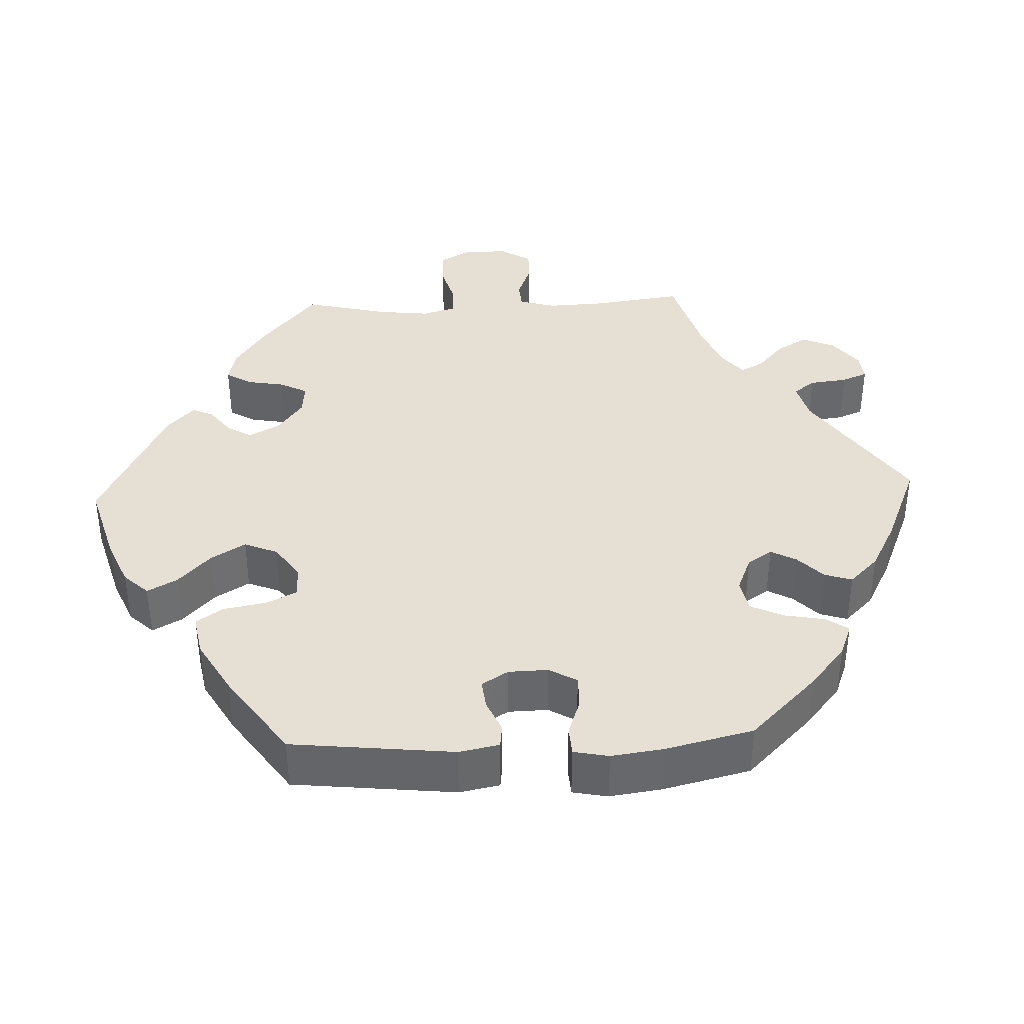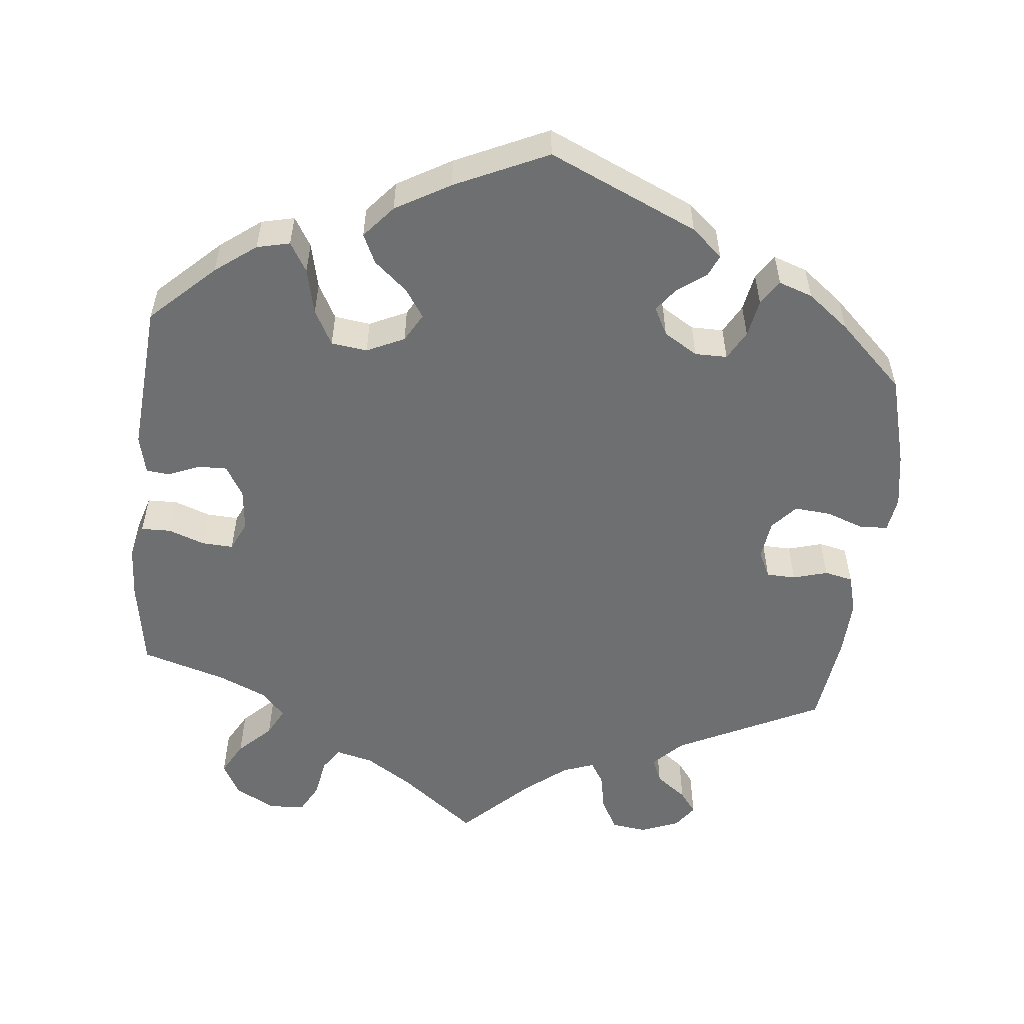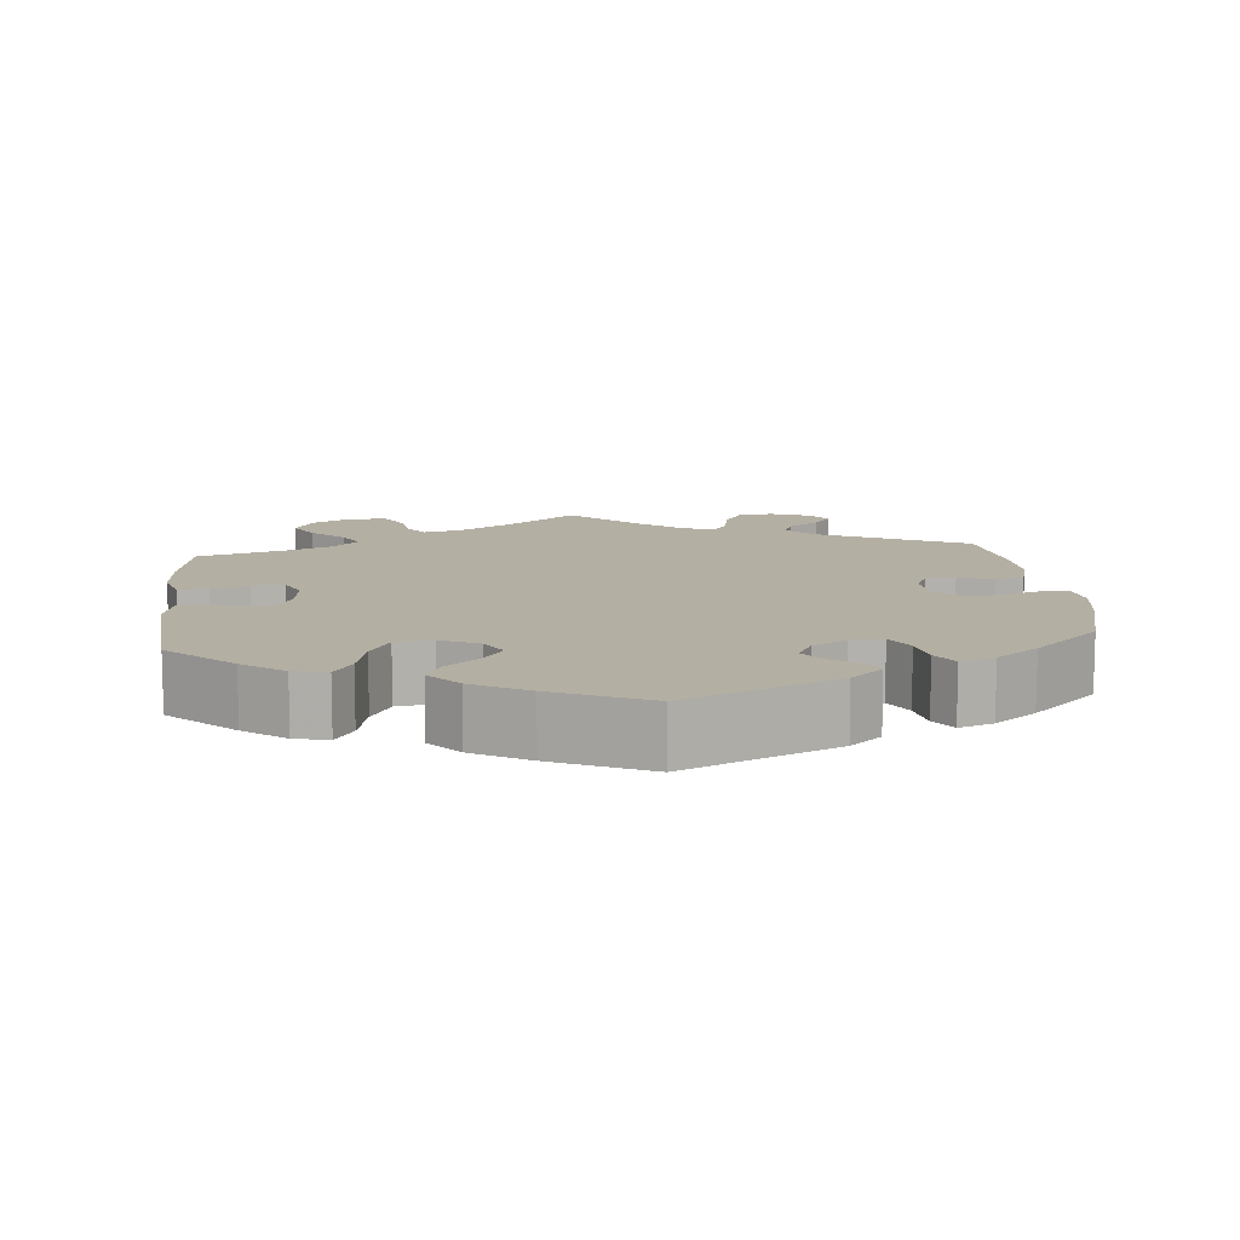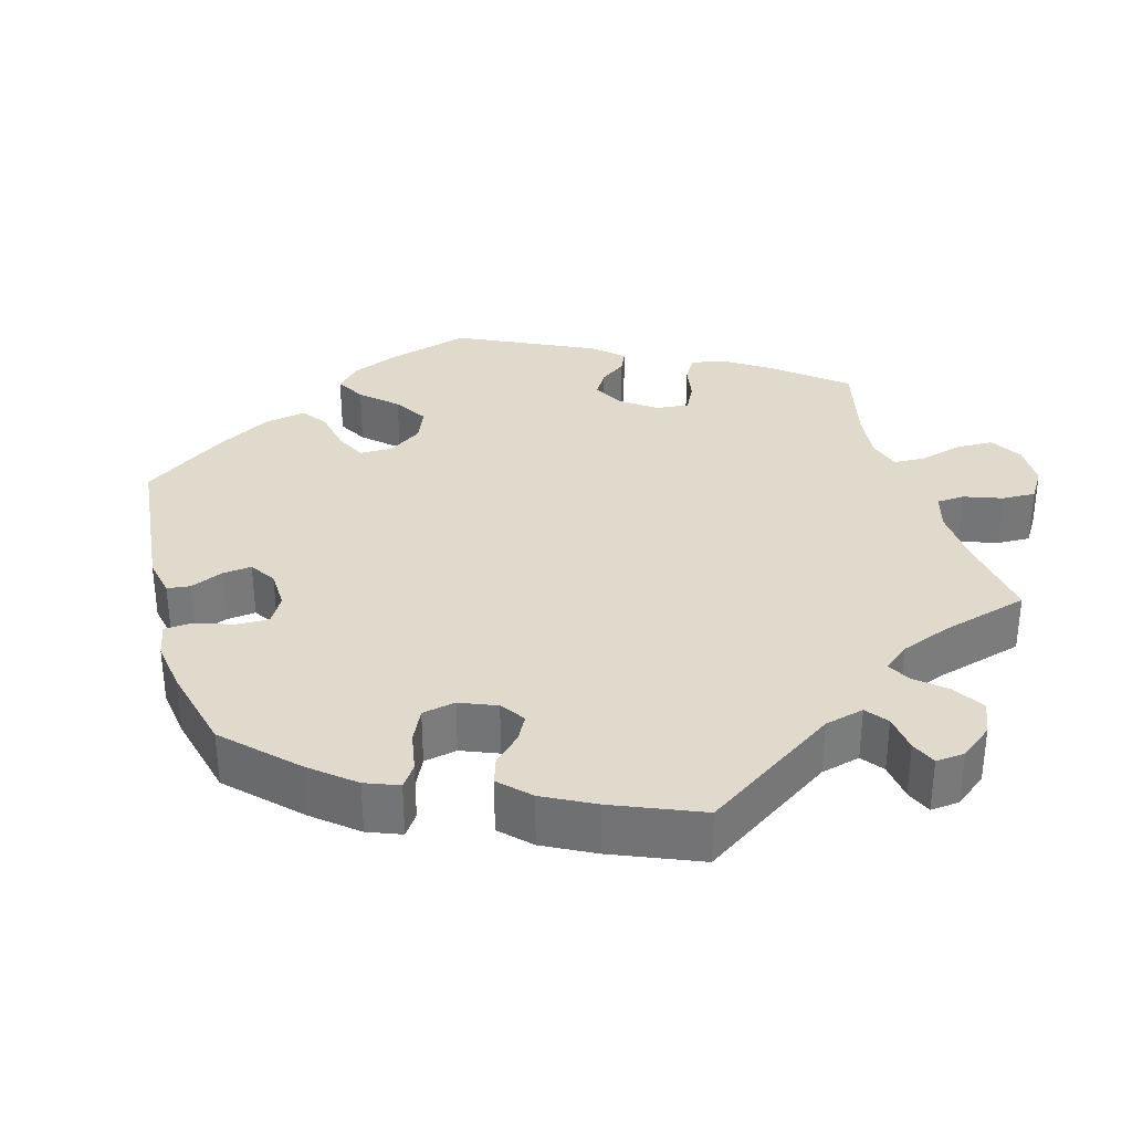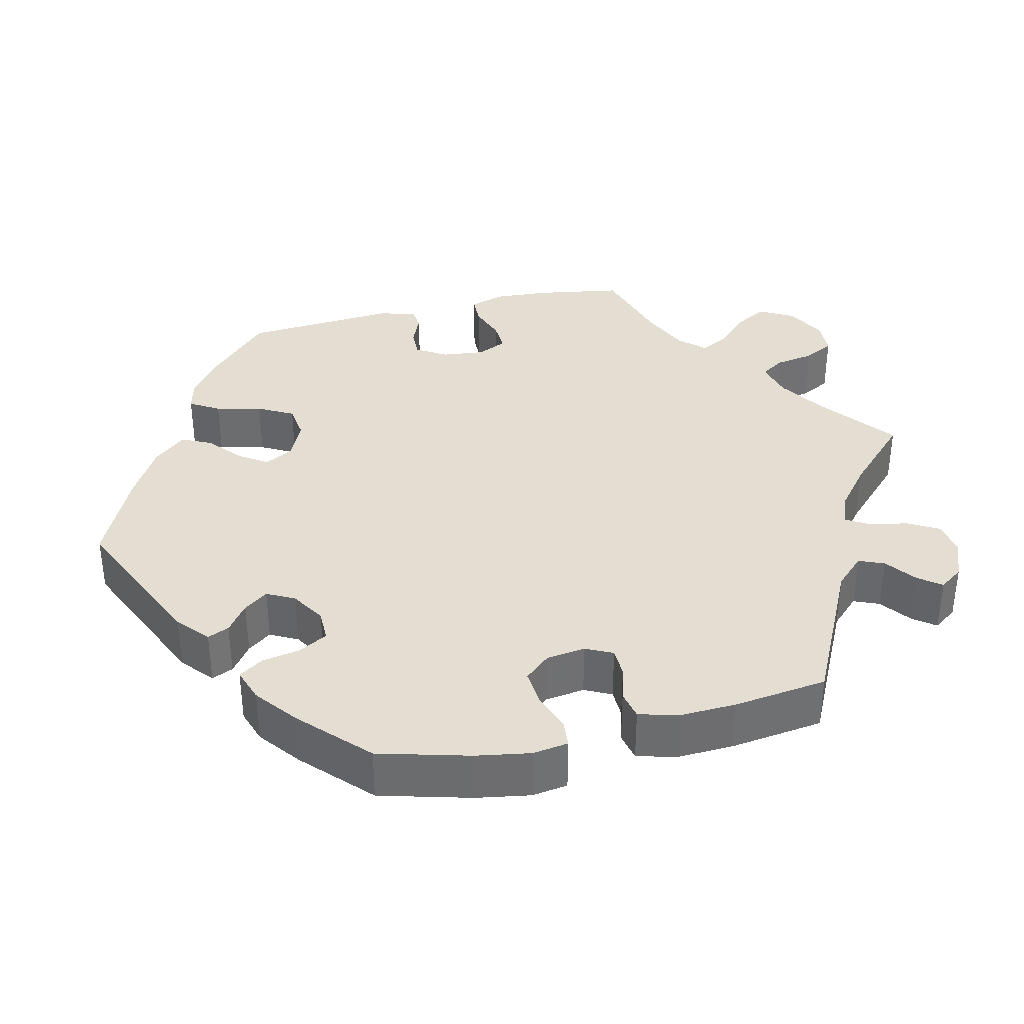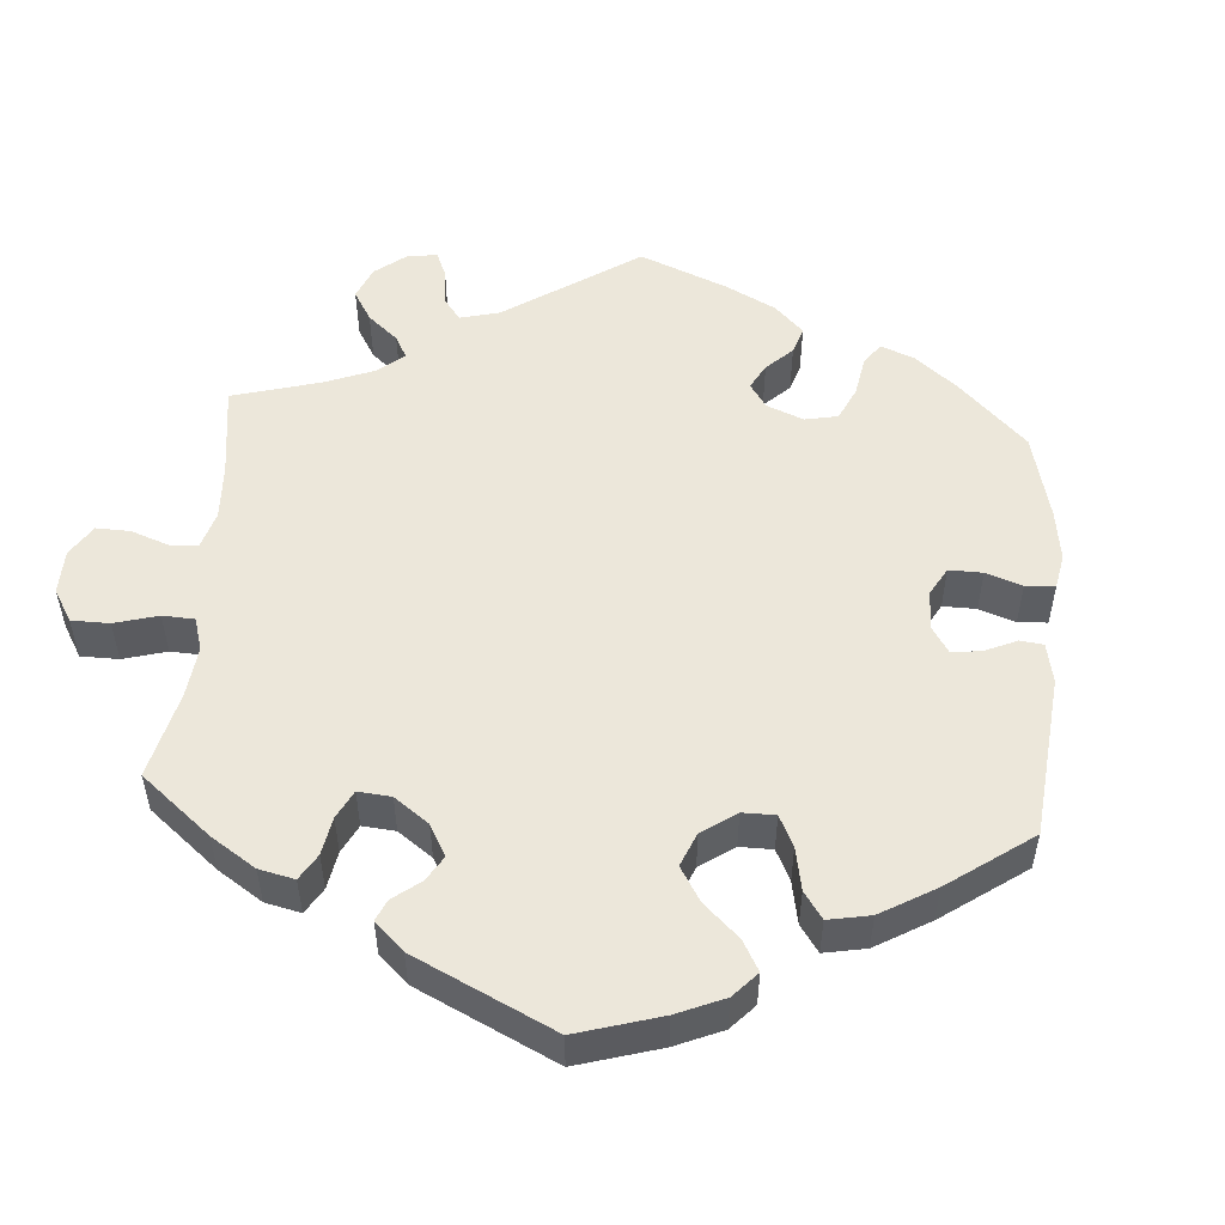
<metadata>
{"format":"obj","ext":"obj","renderer":"f3d","projection":"perspective","resolution":1024,"background":"white","views":[{"elev":38.1,"azim":-152.4,"up":"+Y"},{"elev":-54.6,"azim":173.9,"up":"+Y"},{"elev":11.2,"azim":174.4,"up":"+Y"},{"elev":33.1,"azim":-75.9,"up":"+Y"},{"elev":36.2,"azim":-103.3,"up":"+Y"},{"elev":52.1,"azim":124.4,"up":"+Y"}]}
</metadata>
<code>
v -0.532 0.07 -0.171
v -0.544 0.07 -0.1
v -0.537 0.07 -0.054
v -0.502 0.07 -0.051
v -0.452 0.07 -0.069
v -0.404 0.07 -0.073
v -0.375 0.07 -0.04
v -0.368 0.07 0.011
v -0.385 0.07 0.046
v -0.423 0.07 0.047
v -0.468 0.07 0.034
v -0.505 0.07 0.042
v -0.519 0.07 0.093
v -0.516 0.07 0.167
v -0.5 0.07 0.289
v -0.311 0.07 0.382
v -0.274 0.07 0.42
v -0.288 0.07 0.453
v -0.328 0.07 0.483
v -0.35 0.07 0.512
v -0.328 0.07 0.543
v -0.278 0.07 0.563
v -0.232 0.07 0.557
v -0.209 0.07 0.516
v -0.199 0.07 0.465
v -0.181 0.07 0.436
v -0.14 0.07 0.451
v -0.085 0.07 0.495
v 0 0.07 0.578
v 0.098 0.07 0.502
v 0.159 0.07 0.463
v 0.208 0.07 0.451
v 0.228 0.07 0.481
v 0.237 0.07 0.533
v 0.258 0.07 0.572
v 0.306 0.07 0.574
v 0.357 0.07 0.546
v 0.381 0.07 0.503
v 0.357 0.07 0.46
v 0.315 0.07 0.419
v 0.296 0.07 0.382
v 0.327 0.07 0.349
v 0.389 0.07 0.322
v 0.5 0.07 0.289
v 0.519 0.07 0.174
v 0.523 0.07 0.105
v 0.509 0.07 0.06
v 0.47 0.07 0.059
v 0.423 0.07 0.076
v 0.382 0.07 0.078
v 0.364 0.07 0.039
v 0.37 0.07 -0.016
v 0.394 0.07 -0.056
v 0.432 0.07 -0.055
v 0.473 0.07 -0.038
v 0.503 0.07 -0.041
v 0.515 0.07 -0.091
v 0.5 0.07 -0.289
v 0.418 0.07 -0.367
v 0.365 0.07 -0.407
v 0.322 0.07 -0.417
v 0.299 0.07 -0.379
v 0.285 0.07 -0.319
v 0.26 0.07 -0.273
v 0.213 0.07 -0.267
v 0.164 0.07 -0.29
v 0.143 0.07 -0.327
v 0.168 0.07 -0.364
v 0.211 0.07 -0.401
v 0.229 0.07 -0.439
v 0.193 0.07 -0.481
v 0.122 0.07 -0.522
v 0.001 0.07 -0.578
v -0.193 0.07 -0.492
v -0.233 0.07 -0.457
v -0.221 0.07 -0.429
v -0.184 0.07 -0.402
v -0.161 0.07 -0.371
v -0.18 0.07 -0.335
v -0.224 0.07 -0.308
v -0.266 0.07 -0.308
v -0.287 0.07 -0.346
v -0.296 0.07 -0.395
v -0.317 0.07 -0.427
v -0.361 0.07 -0.412
v -0.415 0.07 -0.37
v -0.5 0.07 -0.289
v -0.532 0 -0.171
v -0.544 0 -0.1
v -0.537 0 -0.054
v -0.502 0 -0.051
v -0.452 0 -0.069
v -0.404 0 -0.073
v -0.375 0 -0.04
v -0.368 0 0.011
v -0.385 0 0.046
v -0.423 0 0.047
v -0.468 0 0.034
v -0.505 0 0.042
v -0.519 0 0.093
v -0.516 0 0.167
v -0.5 0 0.289
v -0.311 0 0.382
v -0.274 0 0.42
v -0.288 0 0.453
v -0.328 0 0.483
v -0.35 0 0.512
v -0.328 0 0.543
v -0.278 0 0.563
v -0.232 0 0.557
v -0.209 0 0.516
v -0.199 0 0.465
v -0.181 0 0.436
v -0.14 0 0.451
v -0.085 0 0.495
v 0 0 0.578
v 0.098 0 0.502
v 0.159 0 0.463
v 0.208 0 0.451
v 0.228 0 0.481
v 0.237 0 0.533
v 0.258 0 0.572
v 0.306 0 0.574
v 0.357 0 0.546
v 0.381 0 0.503
v 0.357 0 0.46
v 0.315 0 0.419
v 0.296 0 0.382
v 0.327 0 0.349
v 0.389 0 0.322
v 0.5 0 0.289
v 0.519 0 0.174
v 0.523 0 0.105
v 0.509 0 0.06
v 0.47 0 0.059
v 0.423 0 0.076
v 0.382 0 0.078
v 0.364 0 0.039
v 0.37 0 -0.016
v 0.394 0 -0.056
v 0.432 0 -0.055
v 0.473 0 -0.038
v 0.503 0 -0.041
v 0.515 0 -0.091
v 0.5 0 -0.289
v 0.418 0 -0.367
v 0.365 0 -0.407
v 0.322 0 -0.417
v 0.299 0 -0.379
v 0.285 0 -0.319
v 0.26 0 -0.273
v 0.213 0 -0.267
v 0.164 0 -0.29
v 0.143 0 -0.327
v 0.168 0 -0.364
v 0.211 0 -0.401
v 0.229 0 -0.439
v 0.193 0 -0.481
v 0.122 0 -0.522
v 0.001 0 -0.578
v -0.193 0 -0.492
v -0.233 0 -0.457
v -0.221 0 -0.429
v -0.184 0 -0.402
v -0.161 0 -0.371
v -0.18 0 -0.335
v -0.224 0 -0.308
v -0.266 0 -0.308
v -0.287 0 -0.346
v -0.296 0 -0.395
v -0.317 0 -0.427
v -0.361 0 -0.412
v -0.415 0 -0.37
v -0.5 0 -0.289
f 82 83 84 85
f 81 82 85 86
f 74 75 76 77
f 74 77 78
f 73 74 78
f 72 73 78 79
f 68 69 70 71
f 67 68 71 72
f 60 61 62 63
f 60 63 64
f 59 60 64
f 58 59 64
f 57 58 64 65
f 54 55 56 57
f 53 54 57 65
f 46 47 48 49
f 46 49 50
f 43 44 45 46
f 42 43 46 50
f 41 42 50 51
f 37 38 39 40
f 37 40 41
f 36 37 41
f 33 34 35 36
f 32 33 36 41
f 31 32 41 51
f 28 29 30
f 27 28 30 31
f 26 27 31 51
f 22 23 24 25
f 22 25 26
f 21 22 26
f 18 19 20 21
f 18 21 26 51
f 13 14 15 16
f 13 16 17
f 10 11 12 13
f 9 10 13 17
f 8 9 17
f 7 8 17
f 2 3 4 5
f 2 5 6
f 1 2 6
f 81 86 87 1
f 67 72 79
f 66 67 79 80
f 52 53 65 66
f 17 18 51 52
f 7 17 52 66
f 6 7 66 80
f 1 6 80 81
f 172 171 170 169
f 173 172 169 168
f 164 163 162 161
f 165 164 161
f 165 161 160
f 166 165 160 159
f 158 157 156 155
f 159 158 155 154
f 150 149 148 147
f 151 150 147
f 151 147 146
f 151 146 145
f 152 151 145 144
f 144 143 142 141
f 152 144 141 140
f 136 135 134 133
f 137 136 133
f 133 132 131 130
f 137 133 130 129
f 138 137 129 128
f 127 126 125 124
f 128 127 124
f 128 124 123
f 123 122 121 120
f 128 123 120 119
f 138 128 119 118
f 117 116 115
f 118 117 115 114
f 138 118 114 113
f 112 111 110 109
f 113 112 109
f 113 109 108
f 108 107 106 105
f 138 113 108 105
f 103 102 101 100
f 104 103 100
f 100 99 98 97
f 104 100 97 96
f 104 96 95
f 104 95 94
f 92 91 90 89
f 93 92 89
f 93 89 88
f 88 174 173 168
f 166 159 154
f 167 166 154 153
f 153 152 140 139
f 139 138 105 104
f 153 139 104 94
f 167 153 94 93
f 168 167 93 88
f 1 88 89 2
f 2 89 90 3
f 3 90 91 4
f 4 91 92 5
f 5 92 93 6
f 6 93 94 7
f 7 94 95 8
f 8 95 96 9
f 9 96 97 10
f 10 97 98 11
f 11 98 99 12
f 12 99 100 13
f 13 100 101 14
f 14 101 102 15
f 15 102 103 16
f 16 103 104 17
f 17 104 105 18
f 18 105 106 19
f 19 106 107 20
f 20 107 108 21
f 21 108 109 22
f 22 109 110 23
f 23 110 111 24
f 24 111 112 25
f 25 112 113 26
f 26 113 114 27
f 27 114 115 28
f 28 115 116 29
f 29 116 117 30
f 30 117 118 31
f 31 118 119 32
f 32 119 120 33
f 33 120 121 34
f 34 121 122 35
f 35 122 123 36
f 36 123 124 37
f 37 124 125 38
f 38 125 126 39
f 39 126 127 40
f 40 127 128 41
f 41 128 129 42
f 42 129 130 43
f 43 130 131 44
f 44 131 132 45
f 45 132 133 46
f 46 133 134 47
f 47 134 135 48
f 48 135 136 49
f 49 136 137 50
f 50 137 138 51
f 51 138 139 52
f 52 139 140 53
f 53 140 141 54
f 54 141 142 55
f 55 142 143 56
f 56 143 144 57
f 57 144 145 58
f 58 145 146 59
f 59 146 147 60
f 60 147 148 61
f 61 148 149 62
f 62 149 150 63
f 63 150 151 64
f 64 151 152 65
f 65 152 153 66
f 66 153 154 67
f 67 154 155 68
f 68 155 156 69
f 69 156 157 70
f 70 157 158 71
f 71 158 159 72
f 72 159 160 73
f 73 160 161 74
f 74 161 162 75
f 75 162 163 76
f 76 163 164 77
f 77 164 165 78
f 78 165 166 79
f 79 166 167 80
f 80 167 168 81
f 81 168 169 82
f 82 169 170 83
f 83 170 171 84
f 84 171 172 85
f 85 172 173 86
f 86 173 174 87
f 87 174 88 1

</code>
